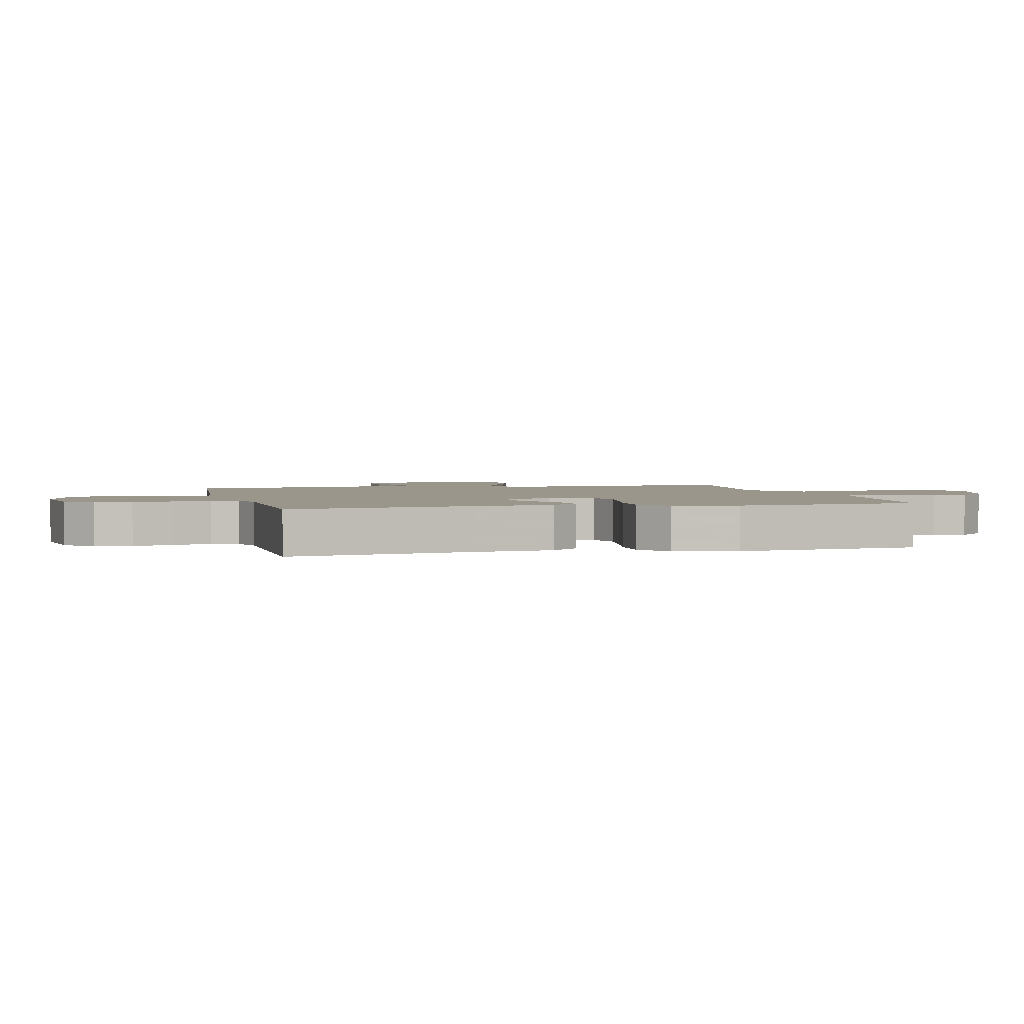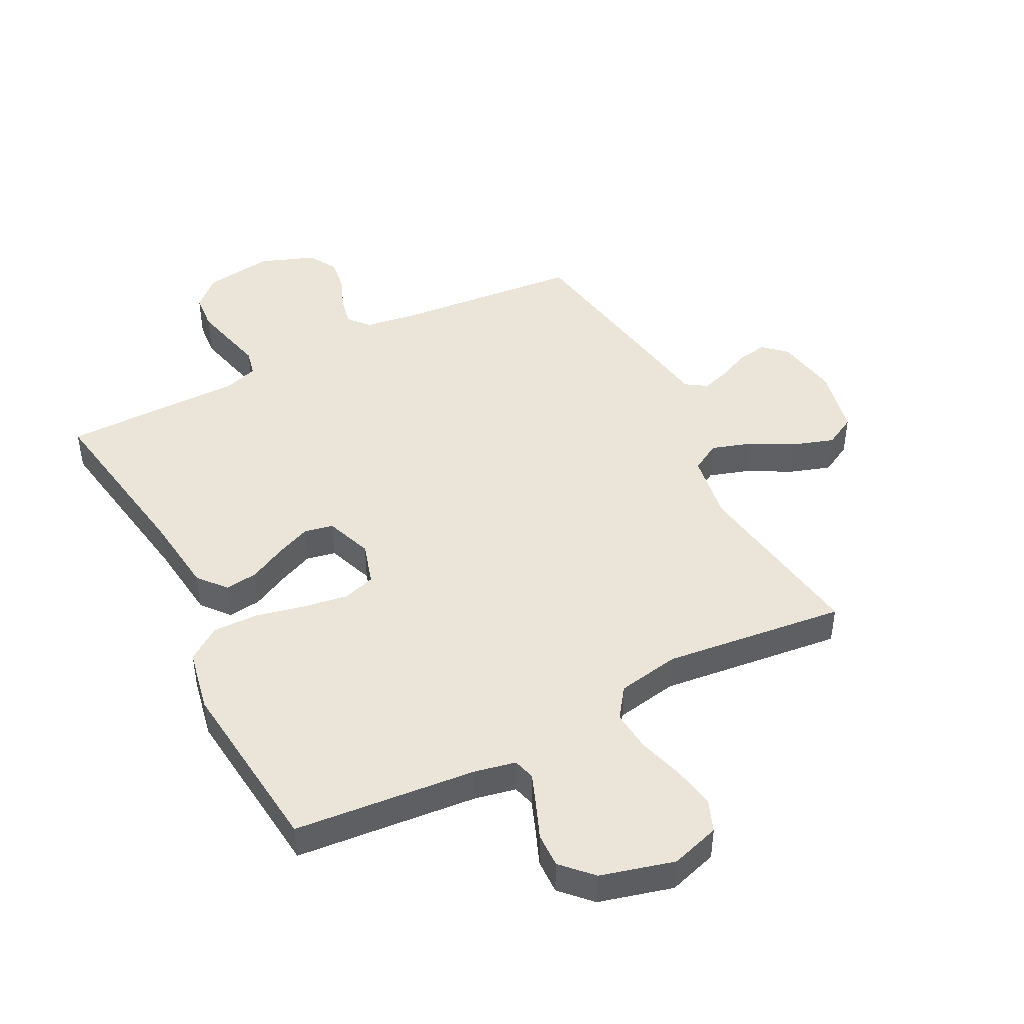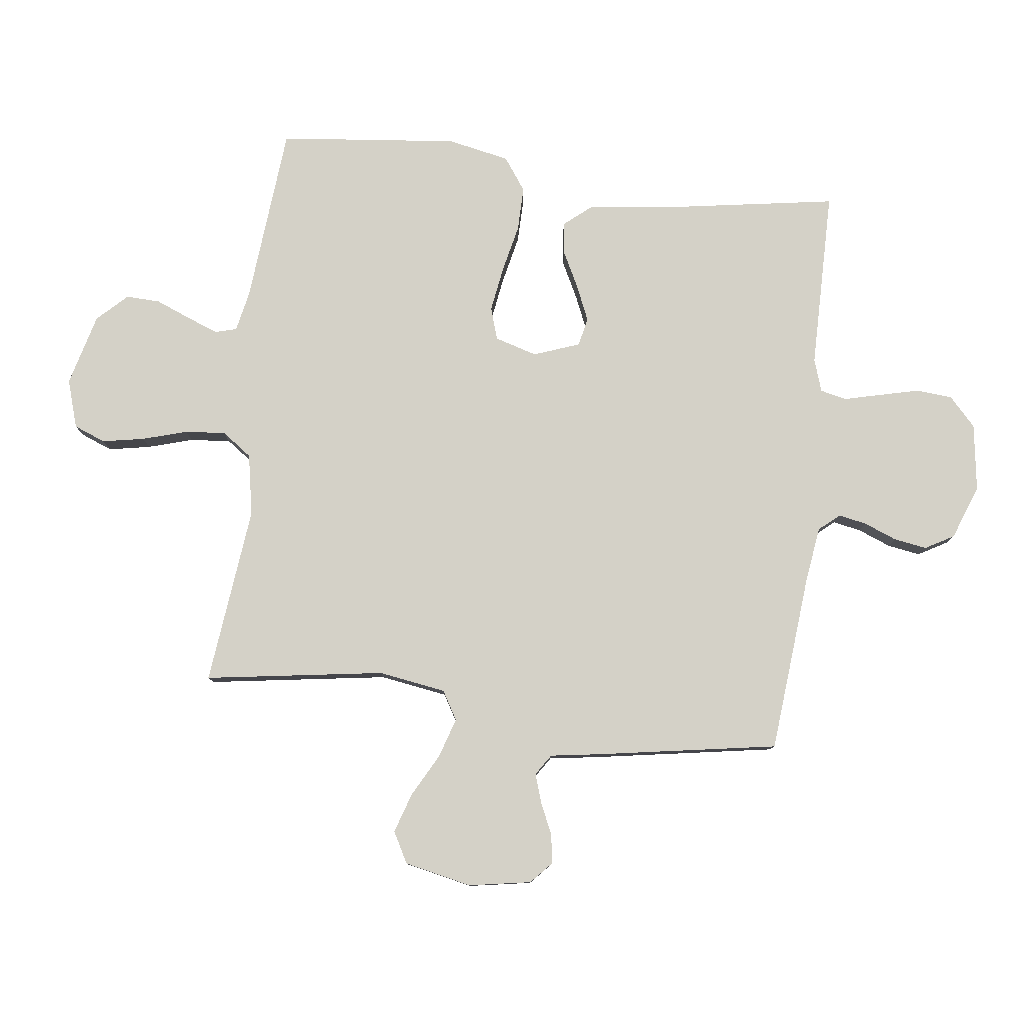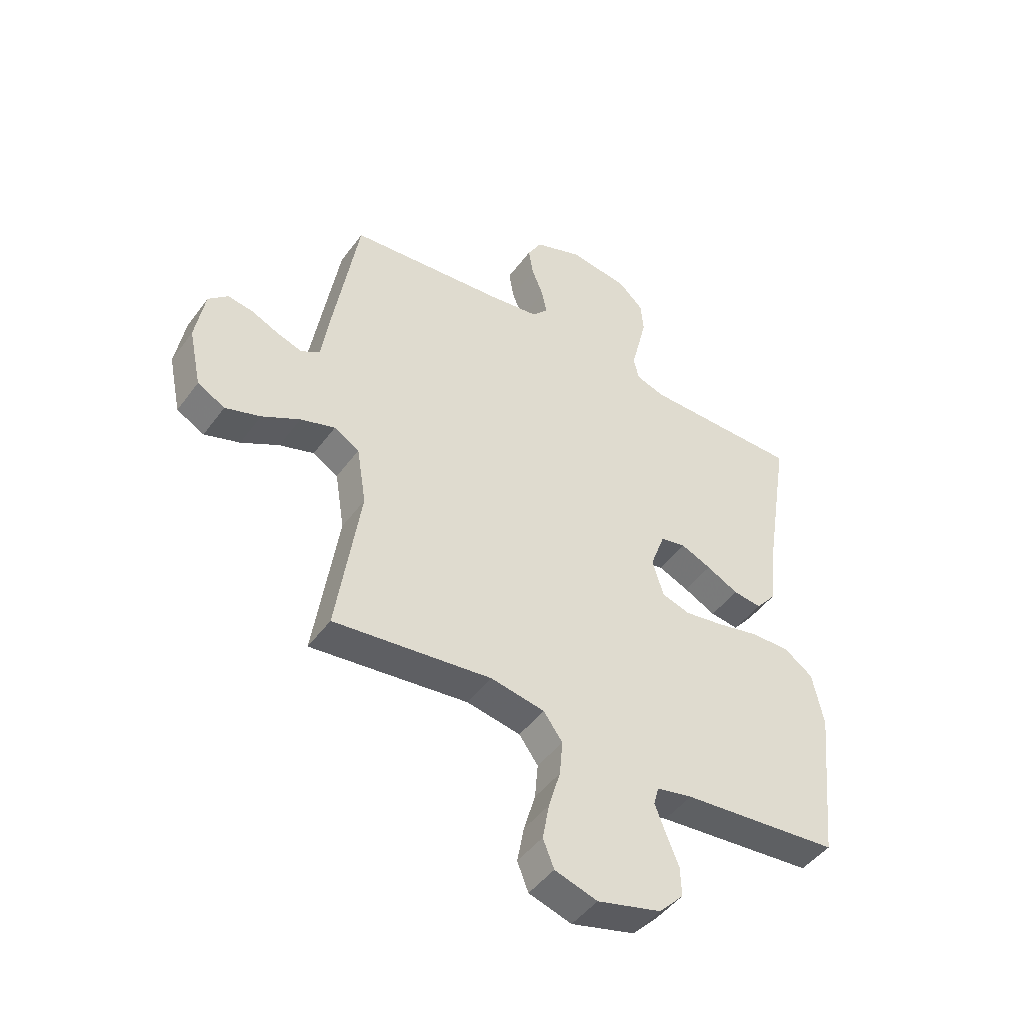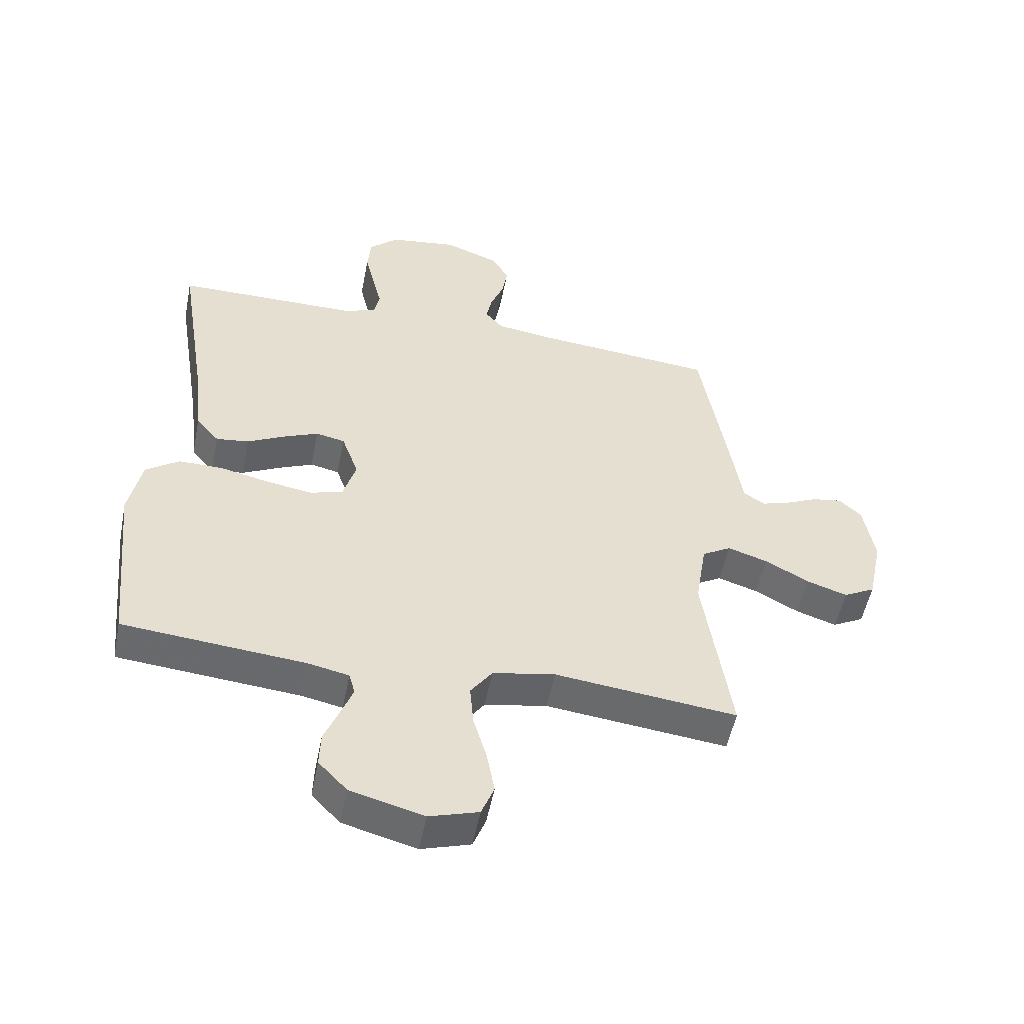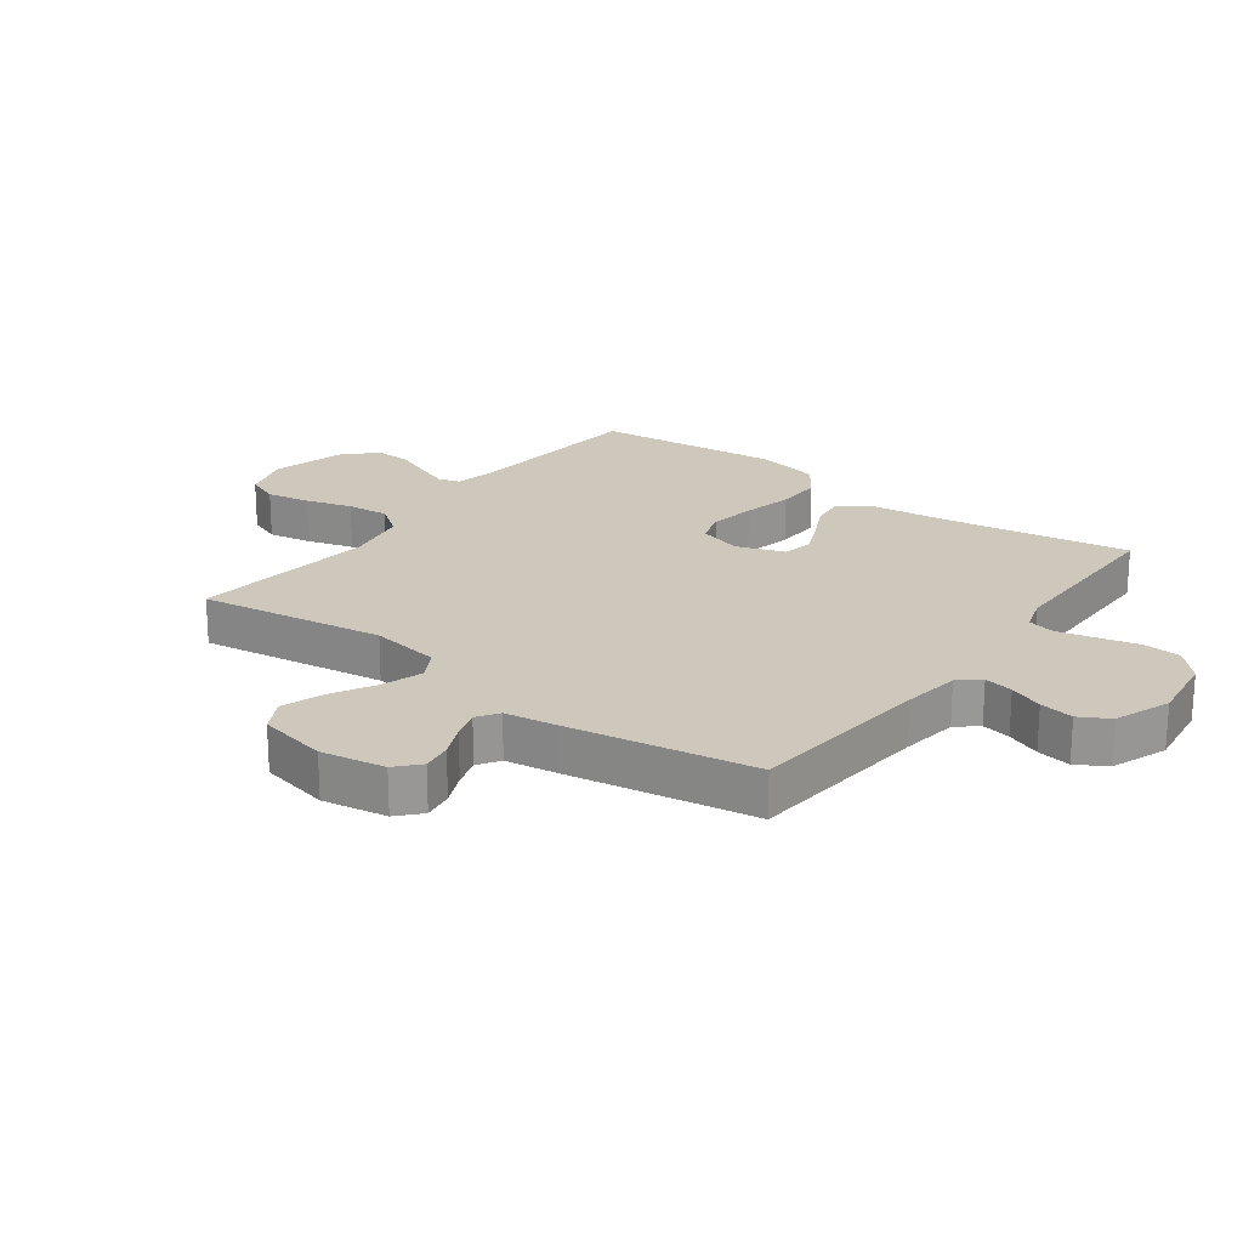
<metadata>
{"format":"obj","ext":"obj","renderer":"f3d","projection":"perspective","resolution":1024,"background":"white","views":[{"elev":2.4,"azim":76.0,"up":"+Y"},{"elev":45.4,"azim":152.8,"up":"+Y"},{"elev":79.8,"azim":-83.1,"up":"+Y"},{"elev":-46.6,"azim":-34.2,"up":"+Z"},{"elev":-52.5,"azim":168.8,"up":"+Z"},{"elev":21.9,"azim":-53.3,"up":"+Y"}]}
</metadata>
<code>
v -0.5 0.07 -0.5
v -0.455 0.07 -0.2
v -0.473 0.07 -0.087
v -0.521 0.07 -0.059
v -0.587 0.07 -0.08
v -0.659 0.07 -0.119
v -0.726 0.07 -0.141
v -0.778 0.07 -0.113
v -0.802 0.07 0
v -0.784 0.07 0.104
v -0.747 0.07 0.138
v -0.698 0.07 0.13
v -0.645 0.07 0.106
v -0.598 0.07 0.091
v -0.563 0.07 0.114
v -0.55 0.07 0.2
v -0.5 0.07 0.5
v -0.2 0.07 0.527
v -0.107 0.07 0.54
v -0.078 0.07 0.574
v -0.087 0.07 0.621
v -0.109 0.07 0.676
v -0.118 0.07 0.731
v -0.091 0.07 0.779
v 0 0.07 0.813
v 0.113 0.07 0.797
v 0.161 0.07 0.752
v 0.166 0.07 0.692
v 0.15 0.07 0.625
v 0.135 0.07 0.564
v 0.145 0.07 0.52
v 0.2 0.07 0.502
v 0.5 0.07 0.5
v 0.452 0.07 0.2
v 0.437 0.07 0.07
v 0.399 0.07 0.024
v 0.345 0.07 0.031
v 0.284 0.07 0.062
v 0.226 0.07 0.087
v 0.178 0.07 0.077
v 0.15 0.07 0
v 0.171 0.07 -0.071
v 0.225 0.07 -0.088
v 0.3 0.07 -0.076
v 0.381 0.07 -0.058
v 0.455 0.07 -0.057
v 0.51 0.07 -0.096
v 0.531 0.07 -0.2
v 0.5 0.07 -0.5
v 0.2 0.07 -0.527
v 0.132 0.07 -0.541
v 0.122 0.07 -0.577
v 0.142 0.07 -0.629
v 0.166 0.07 -0.688
v 0.168 0.07 -0.745
v 0.121 0.07 -0.794
v 0 0.07 -0.826
v -0.081 0.07 -0.801
v -0.102 0.07 -0.748
v -0.089 0.07 -0.678
v -0.067 0.07 -0.603
v -0.061 0.07 -0.535
v -0.097 0.07 -0.485
v -0.2 0.07 -0.466
v -0.5 0 -0.5
v -0.455 0 -0.2
v -0.473 0 -0.087
v -0.521 0 -0.059
v -0.587 0 -0.08
v -0.659 0 -0.119
v -0.726 0 -0.141
v -0.778 0 -0.113
v -0.802 0 0
v -0.784 0 0.104
v -0.747 0 0.138
v -0.698 0 0.13
v -0.645 0 0.106
v -0.598 0 0.091
v -0.563 0 0.114
v -0.55 0 0.2
v -0.5 0 0.5
v -0.2 0 0.527
v -0.107 0 0.54
v -0.078 0 0.574
v -0.087 0 0.621
v -0.109 0 0.676
v -0.118 0 0.731
v -0.091 0 0.779
v 0 0 0.813
v 0.113 0 0.797
v 0.161 0 0.752
v 0.166 0 0.692
v 0.15 0 0.625
v 0.135 0 0.564
v 0.145 0 0.52
v 0.2 0 0.502
v 0.5 0 0.5
v 0.452 0 0.2
v 0.437 0 0.07
v 0.399 0 0.024
v 0.345 0 0.031
v 0.284 0 0.062
v 0.226 0 0.087
v 0.178 0 0.077
v 0.15 0 0
v 0.171 0 -0.071
v 0.225 0 -0.088
v 0.3 0 -0.076
v 0.381 0 -0.058
v 0.455 0 -0.057
v 0.51 0 -0.096
v 0.531 0 -0.2
v 0.5 0 -0.5
v 0.2 0 -0.527
v 0.132 0 -0.541
v 0.122 0 -0.577
v 0.142 0 -0.629
v 0.166 0 -0.688
v 0.168 0 -0.745
v 0.121 0 -0.794
v 0 0 -0.826
v -0.081 0 -0.801
v -0.102 0 -0.748
v -0.089 0 -0.678
v -0.067 0 -0.603
v -0.061 0 -0.535
v -0.097 0 -0.485
v -0.2 0 -0.466
f 59 60 61
f 58 59 61
f 57 58 61
f 56 57 61
f 55 56 61
f 54 55 61
f 53 54 61
f 52 53 61 62
f 51 52 62 63
f 48 49 50
f 47 48 50
f 46 47 50
f 45 46 50
f 44 45 50
f 50 51 63
f 44 50 63
f 43 44 63
f 36 37 38
f 35 36 38
f 34 35 38
f 34 38 39
f 33 34 39
f 32 33 39
f 31 32 39 40
f 28 29 30
f 27 28 30
f 26 27 30
f 25 26 30
f 24 25 30
f 23 24 30
f 22 23 30
f 21 22 30
f 31 40 41
f 30 31 41
f 21 30 41
f 20 21 41
f 15 16 17 18
f 15 18 19
f 11 12 13
f 10 11 13
f 9 10 13
f 8 9 13
f 7 8 13
f 6 7 13
f 5 6 13
f 4 5 13 14
f 3 4 14 15
f 64 1 2
f 64 2 3
f 63 64 3
f 43 63 3
f 42 43 3
f 3 15 19
f 42 3 19
f 41 42 19
f 19 20 41
f 125 124 123
f 125 123 122
f 125 122 121
f 125 121 120
f 125 120 119
f 125 119 118
f 125 118 117
f 126 125 117 116
f 127 126 116 115
f 114 113 112
f 114 112 111
f 114 111 110
f 114 110 109
f 114 109 108
f 127 115 114
f 127 114 108
f 127 108 107
f 102 101 100
f 102 100 99
f 102 99 98
f 103 102 98
f 103 98 97
f 103 97 96
f 104 103 96 95
f 94 93 92
f 94 92 91
f 94 91 90
f 94 90 89
f 94 89 88
f 94 88 87
f 94 87 86
f 94 86 85
f 105 104 95
f 105 95 94
f 105 94 85
f 105 85 84
f 82 81 80 79
f 83 82 79
f 77 76 75
f 77 75 74
f 77 74 73
f 77 73 72
f 77 72 71
f 77 71 70
f 77 70 69
f 78 77 69 68
f 79 78 68 67
f 66 65 128
f 67 66 128
f 67 128 127
f 67 127 107
f 67 107 106
f 83 79 67
f 83 67 106
f 83 106 105
f 105 84 83
f 1 65 66 2
f 2 66 67 3
f 3 67 68 4
f 4 68 69 5
f 5 69 70 6
f 6 70 71 7
f 7 71 72 8
f 8 72 73 9
f 9 73 74 10
f 10 74 75 11
f 11 75 76 12
f 12 76 77 13
f 13 77 78 14
f 14 78 79 15
f 15 79 80 16
f 16 80 81 17
f 17 81 82 18
f 18 82 83 19
f 19 83 84 20
f 20 84 85 21
f 21 85 86 22
f 22 86 87 23
f 23 87 88 24
f 24 88 89 25
f 25 89 90 26
f 26 90 91 27
f 27 91 92 28
f 28 92 93 29
f 29 93 94 30
f 30 94 95 31
f 31 95 96 32
f 32 96 97 33
f 33 97 98 34
f 34 98 99 35
f 35 99 100 36
f 36 100 101 37
f 37 101 102 38
f 38 102 103 39
f 39 103 104 40
f 40 104 105 41
f 41 105 106 42
f 42 106 107 43
f 43 107 108 44
f 44 108 109 45
f 45 109 110 46
f 46 110 111 47
f 47 111 112 48
f 48 112 113 49
f 49 113 114 50
f 50 114 115 51
f 51 115 116 52
f 52 116 117 53
f 53 117 118 54
f 54 118 119 55
f 55 119 120 56
f 56 120 121 57
f 57 121 122 58
f 58 122 123 59
f 59 123 124 60
f 60 124 125 61
f 61 125 126 62
f 62 126 127 63
f 63 127 128 64
f 64 128 65 1

</code>
